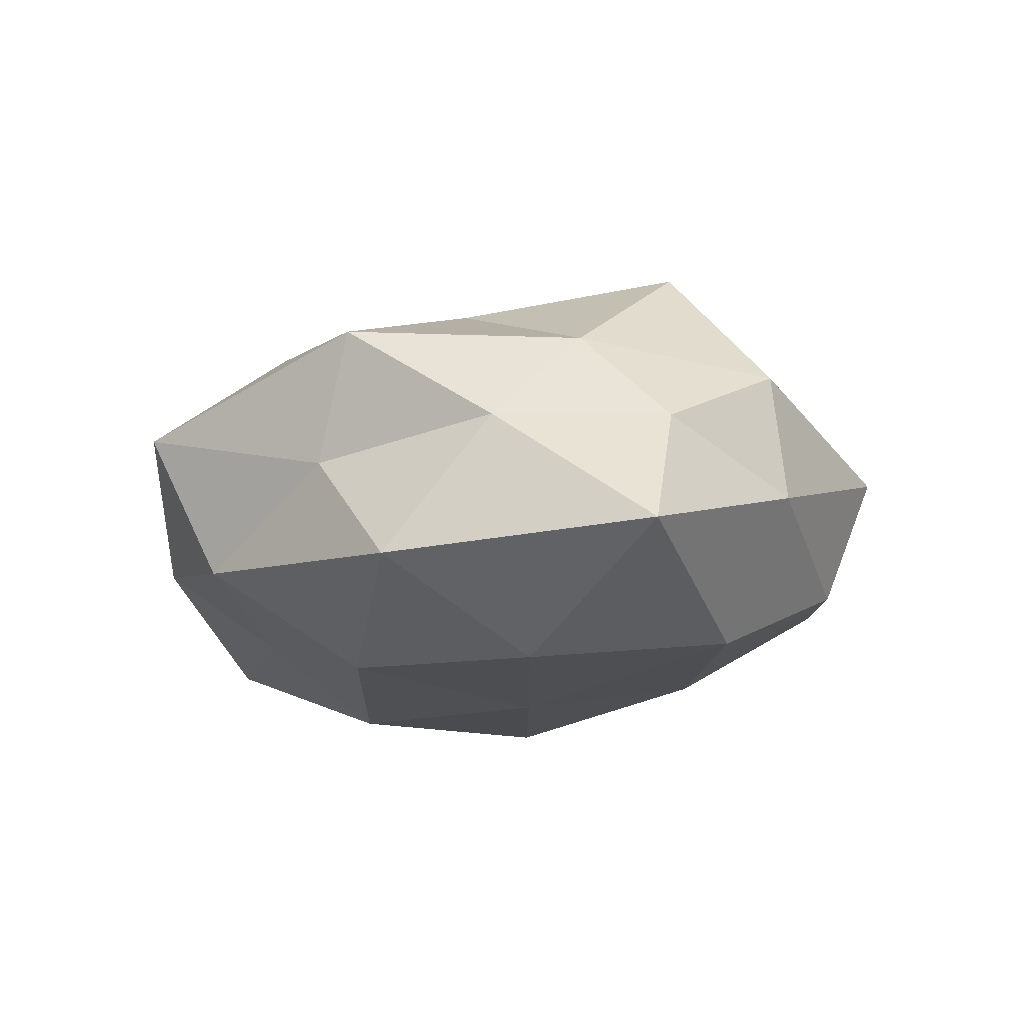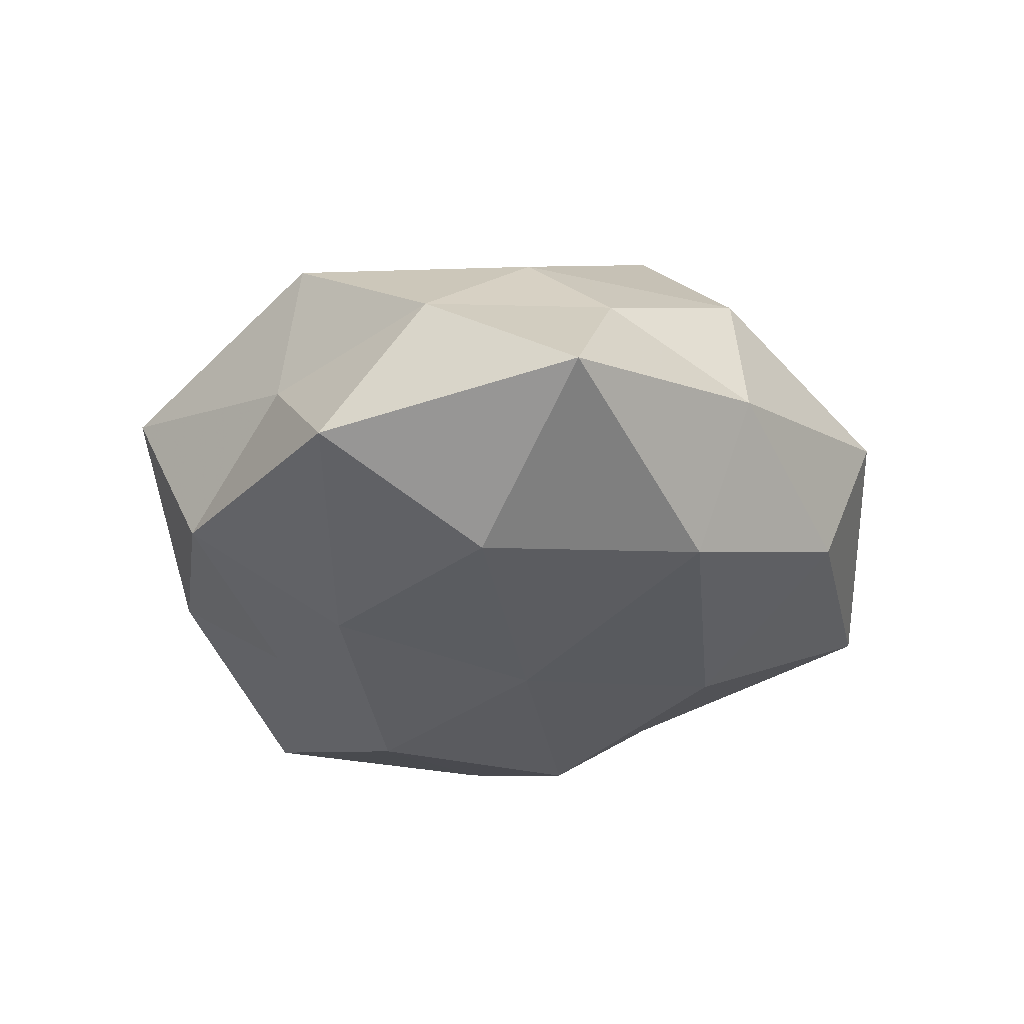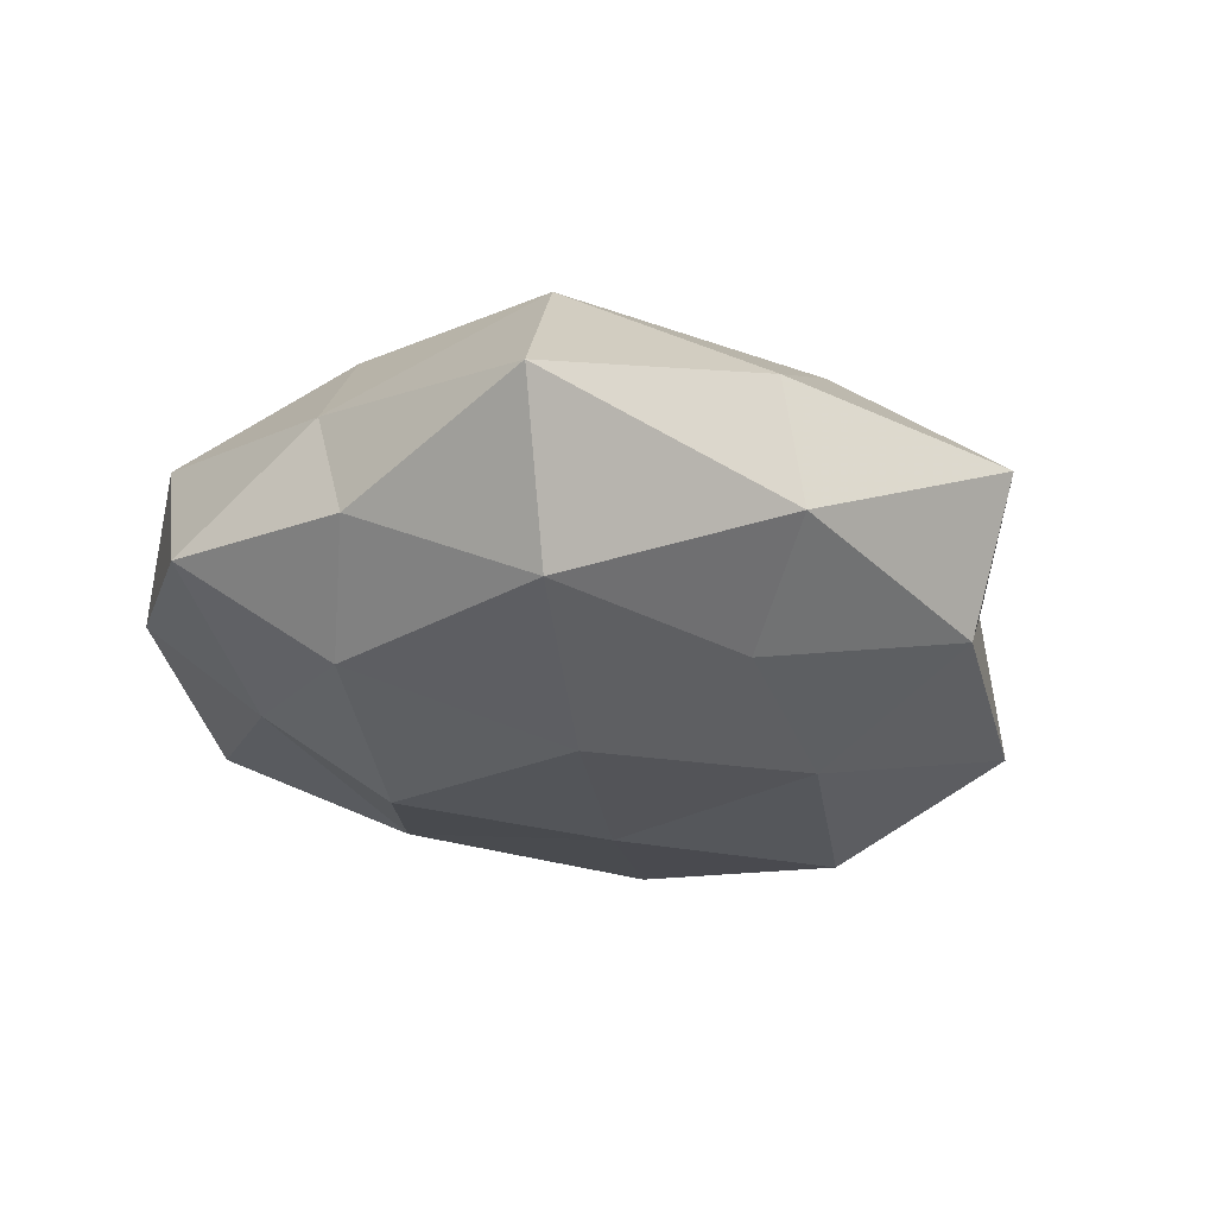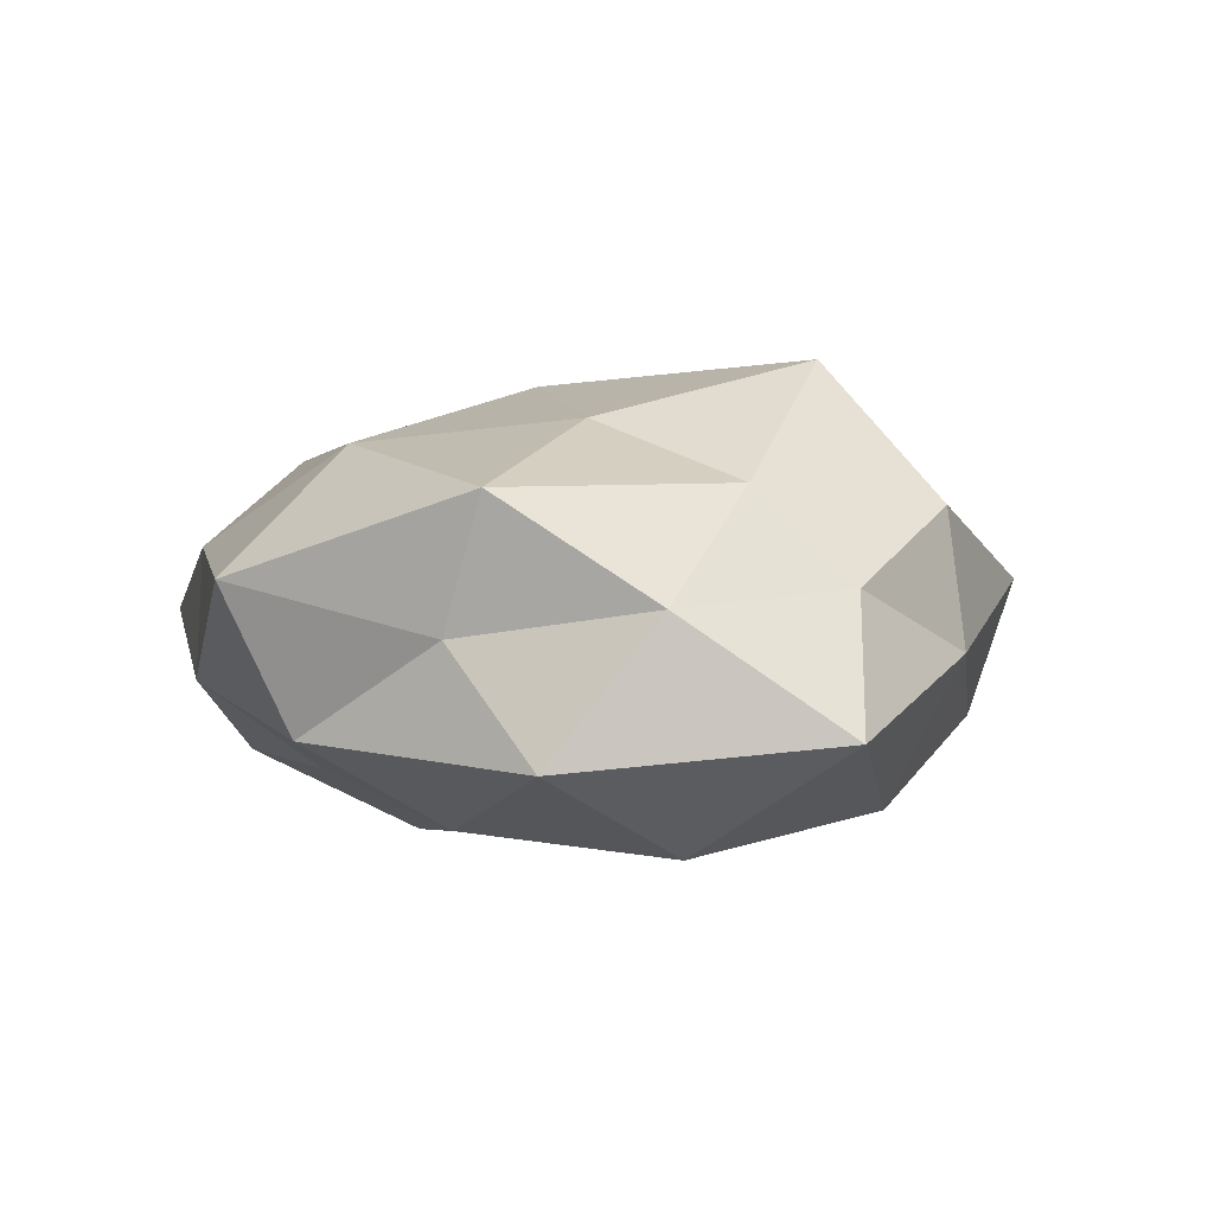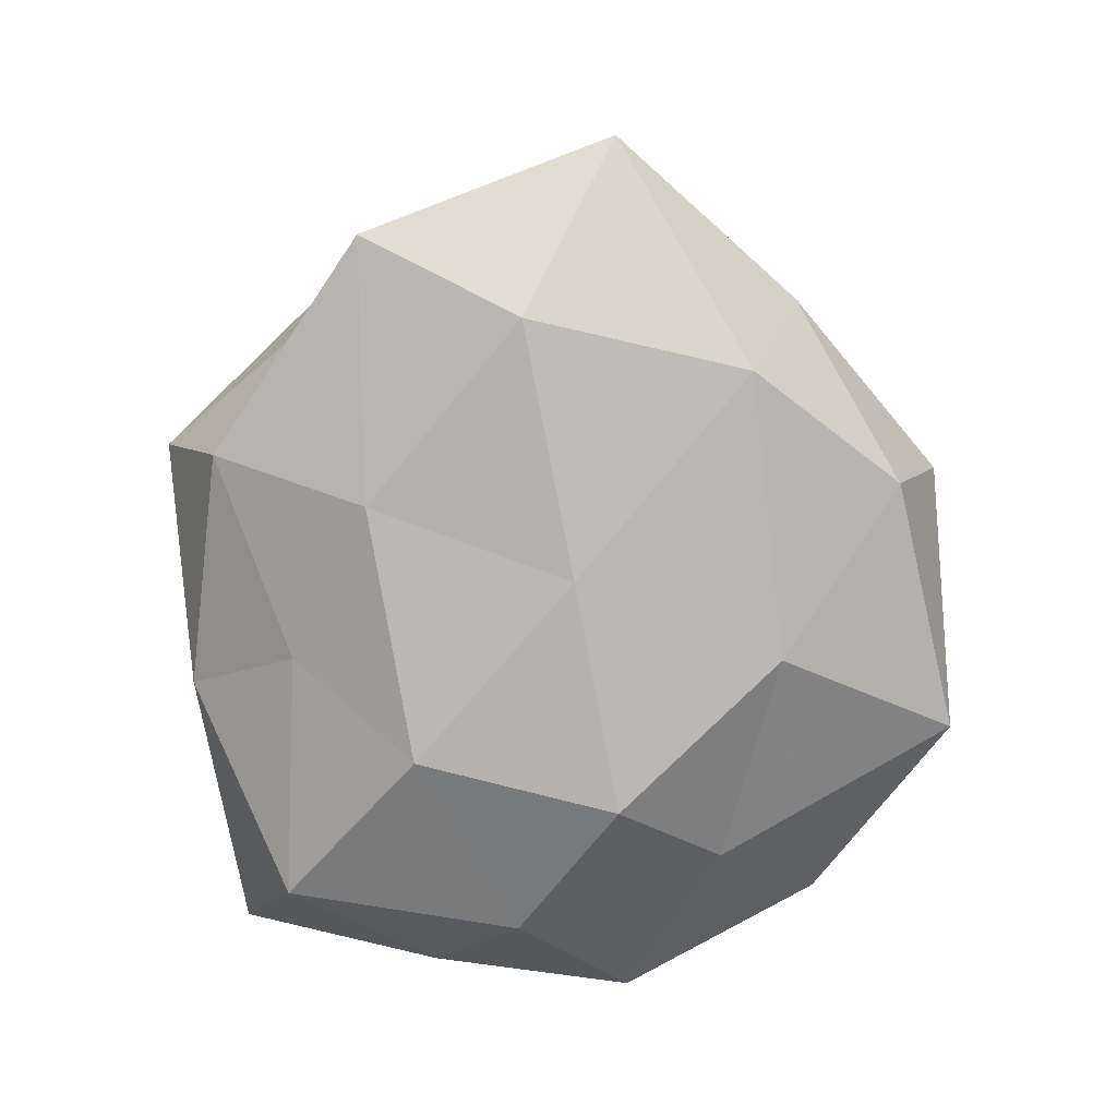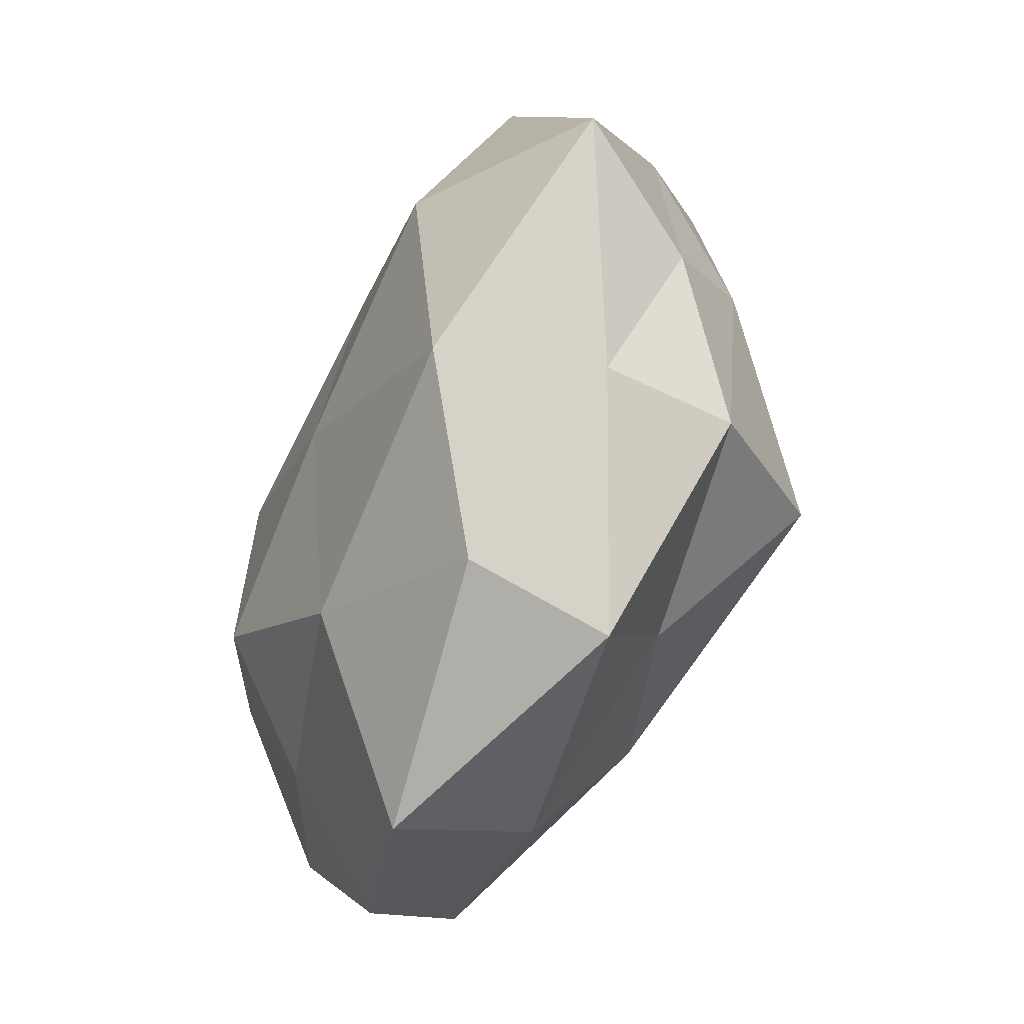
<metadata>
{"format":"obj","ext":"obj","renderer":"f3d","projection":"perspective","resolution":1024,"background":"white","views":[{"elev":-12.7,"azim":-111.6,"up":"+Z"},{"elev":-31.9,"azim":-101.6,"up":"+Z"},{"elev":-23.8,"azim":127.4,"up":"+Z"},{"elev":2.0,"azim":-122.0,"up":"+Z"},{"elev":-79.2,"azim":-100.6,"up":"+Z"},{"elev":-53.0,"azim":-112.4,"up":"+Y"}]}
</metadata>
<code>
v 0.02856 0.01702 0.01608
v -0.0325 -0.01855 0.01144
v -0.007823 0.01943 -0.01856
v -0.02313 0.02877 -0.000114
v -0.02881 0.007811 -0.01976
v 0.01592 0.01029 -0.02136
v -6.876e-05 -0.0236 -0.01753
v 0.02227 -0.0222 -0.0124
v 0.01739 0.03318 0.007394
v -0.03286 0.003768 0.0133
v -0.04717 0.001983 -0.008482
v 0.0338 0.0206 -0.0141
v 0.00797 -0.03618 0.007944
v 0.03843 -0.0009568 0.005397
v -0.03809 0.0156 0.002688
v 0.04037 -0.01613 -0.004803
v -0.01119 -0.02537 0.01324
v -0.01845 -0.03275 -0.009288
v -0.0008565 0.0264 0.01713
v -0.02761 -0.0152 -0.01681
v -0.03927 -0.003453 0.004195
v -0.01906 -0.03816 0.004161
v -0.008608 0.03583 -0.009488
v 0.02733 -0.006902 0.01756
v 0.04079 0.004448 -0.006325
v -0.01722 0.01064 0.01929
v 0.03275 -0.003092 -0.01545
v 0.01604 0.03451 -0.005395
v -0.02756 0.02733 0.01281
v -0.00477 -0.00179 -0.02142
v 0.005844 -0.04357 -0.006964
v 0.04214 0.02521 0.000571
v 0.009502 0.02423 -0.01401
v 0.02687 -0.03382 -0.00186
v 0.01706 -0.01033 -0.02198
v -0.02122 -0.0122 0.02506
v 0.03304 -0.02511 0.009546
v 0.00463 0.002924 0.02318
v -0.03308 0.02521 -0.01109
v 0.007746 -0.02078 0.0187
v -0.0343 -0.01936 -0.00208
v -0.006444 0.04228 0.00487
f 19 1 9
f 20 11 5
f 20 7 18
f 2 10 21
f 21 10 15
f 15 11 21
f 17 2 22
f 17 22 13
f 14 1 24
f 14 16 25
f 12 27 6
f 27 16 8
f 12 25 27
f 27 25 16
f 15 29 4
f 10 29 15
f 10 26 29
f 19 29 26
f 3 30 5
f 6 30 3
f 5 30 20
f 30 7 20
f 31 7 8
f 31 18 7
f 22 31 13
f 22 18 31
f 32 9 1
f 32 1 14
f 12 32 25
f 25 32 14
f 28 9 32
f 28 32 12
f 33 6 3
f 33 12 6
f 33 3 23
f 33 28 12
f 33 23 28
f 8 16 34
f 34 31 8
f 13 31 34
f 8 7 35
f 6 27 35
f 35 27 8
f 6 35 30
f 30 35 7
f 36 10 2
f 17 36 2
f 36 26 10
f 37 16 14
f 24 37 14
f 13 34 37
f 37 34 16
f 38 1 19
f 38 24 1
f 26 38 19
f 36 38 26
f 3 5 39
f 39 5 11
f 4 39 15
f 39 11 15
f 3 39 23
f 23 39 4
f 17 13 40
f 17 40 36
f 13 37 40
f 40 37 24
f 40 24 38
f 40 38 36
f 41 11 20
f 18 41 20
f 2 21 41
f 41 21 11
f 2 41 22
f 22 41 18
f 9 42 19
f 23 4 42
f 28 42 9
f 23 42 28
f 42 4 29
f 42 29 19

</code>
